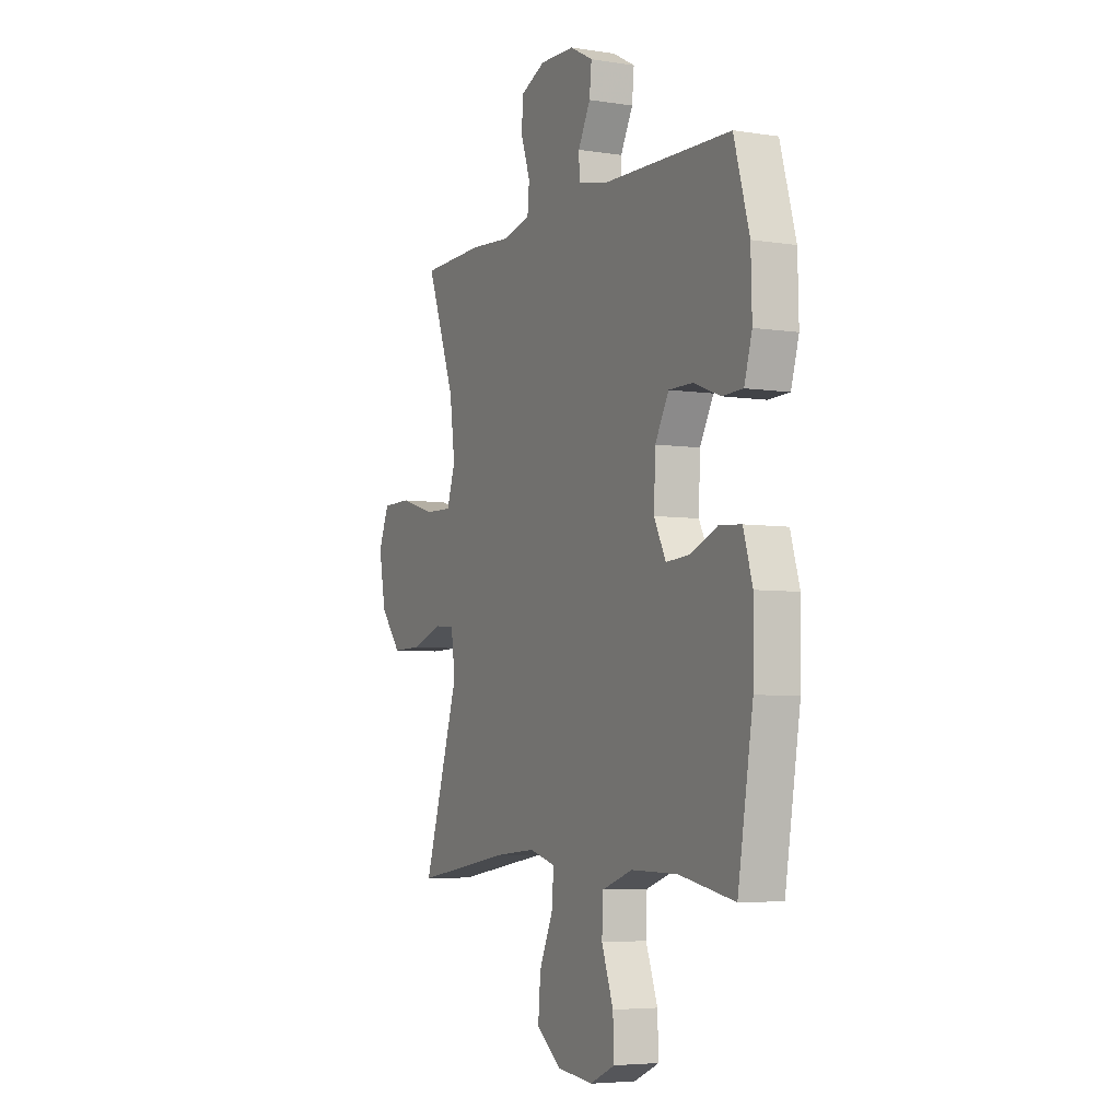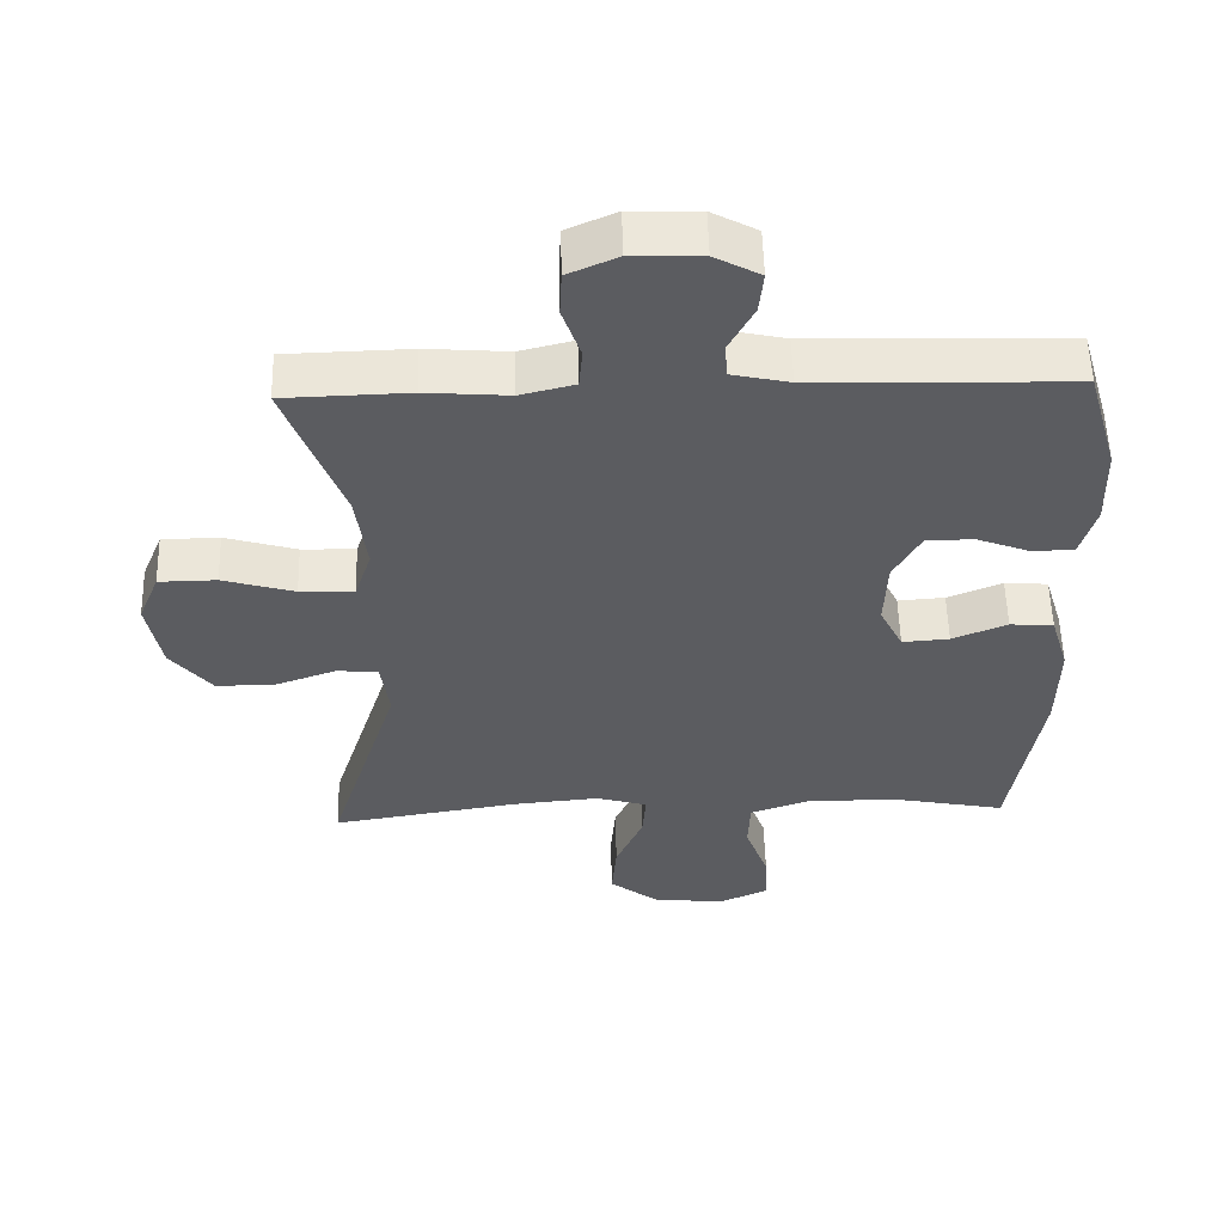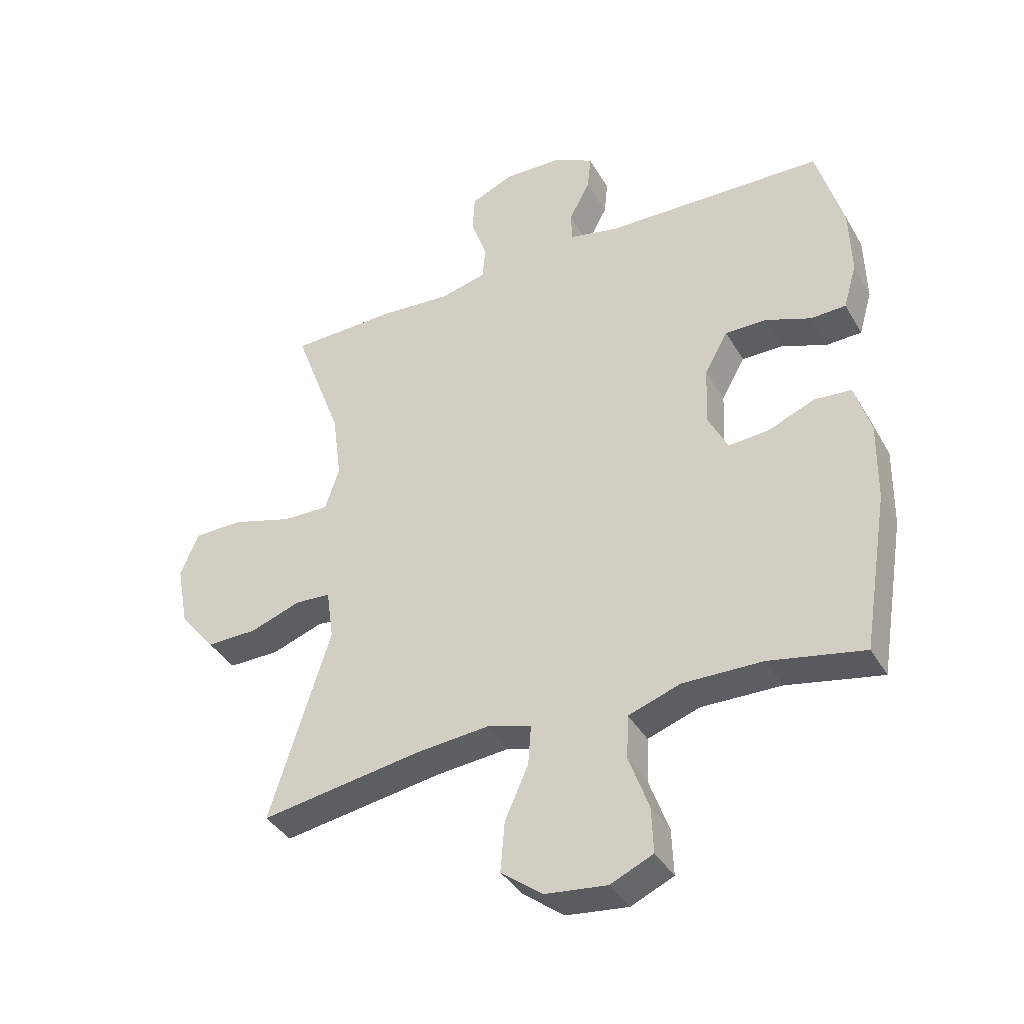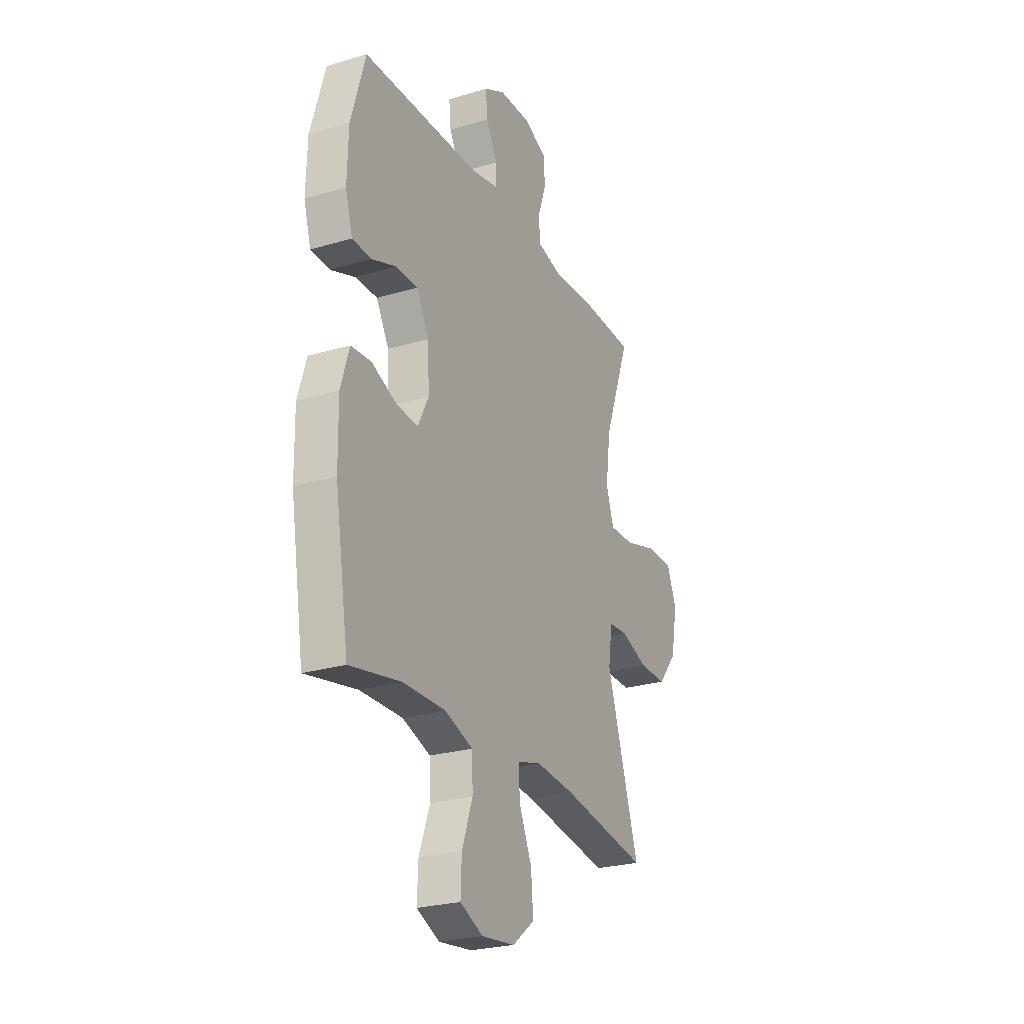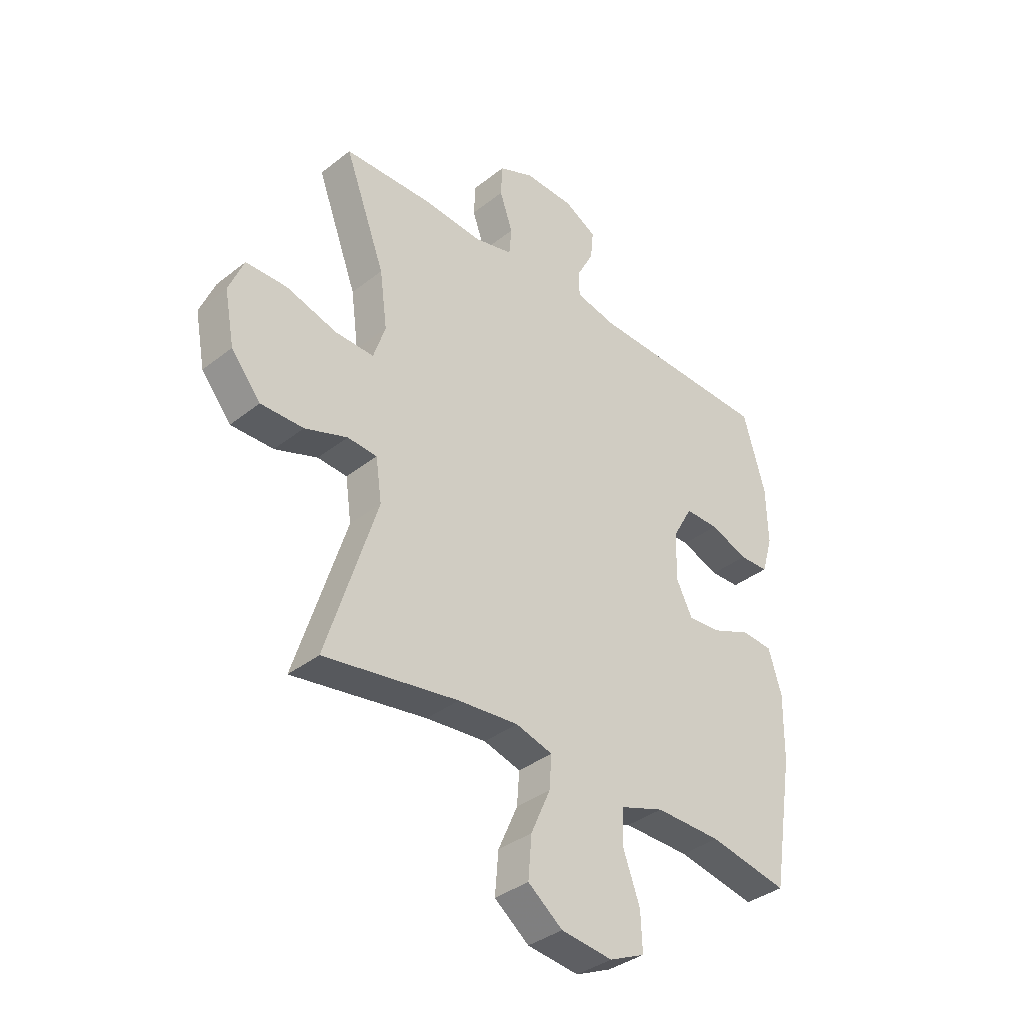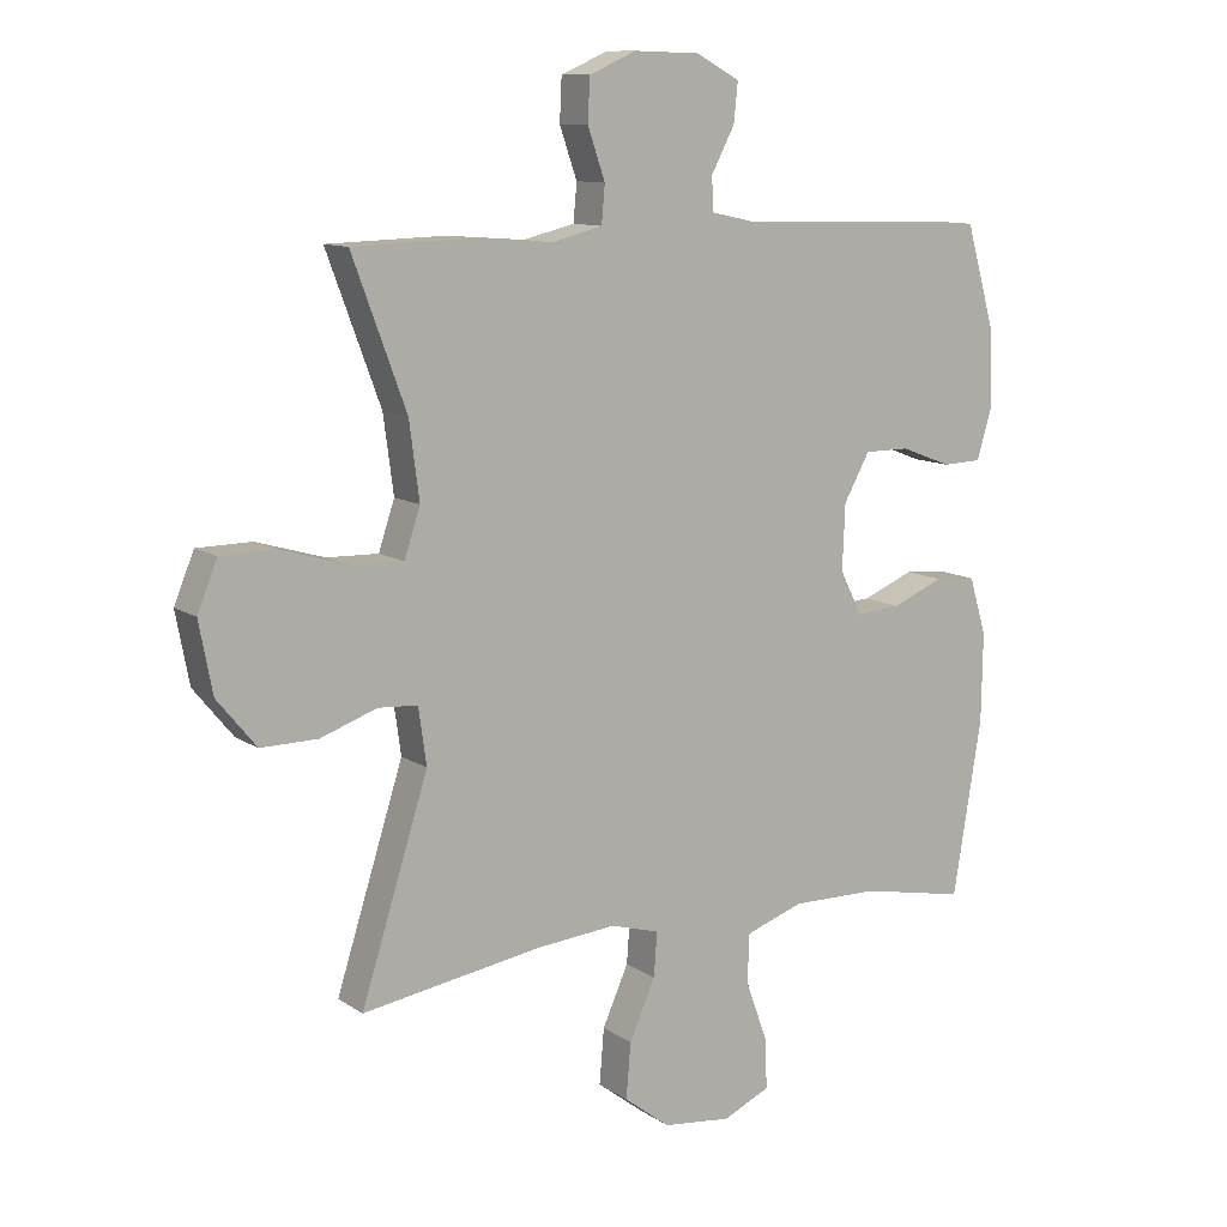
<metadata>
{"format":"obj","ext":"obj","renderer":"f3d","projection":"perspective","resolution":1024,"background":"white","views":[{"elev":-5.2,"azim":-116.0,"up":"+Z"},{"elev":54.8,"azim":178.5,"up":"+Z"},{"elev":-38.5,"azim":-152.8,"up":"+Z"},{"elev":-25.5,"azim":-64.4,"up":"+Z"},{"elev":-36.7,"azim":135.5,"up":"+Z"},{"elev":11.0,"azim":147.3,"up":"+Z"}]}
</metadata>
<code>
v -0.5 0.07 -0.5
v -0.543 0.07 -0.238
v -0.545 0.07 -0.105
v -0.519 0.07 -0.019
v -0.457 0.07 -0.014
v -0.379 0.07 -0.046
v -0.312 0.07 -0.051
v -0.279 0.07 0.015
v -0.283 0.07 0.113
v -0.322 0.07 0.183
v -0.39 0.07 0.183
v -0.466 0.07 0.154
v -0.525 0.07 0.156
v -0.547 0.07 0.231
v -0.544 0.07 0.346
v -0.5 0.07 0.5
v -0.134 0.07 0.51
v -0.051 0.07 0.528
v -0.049 0.07 0.578
v -0.084 0.07 0.644
v -0.09 0.07 0.703
v -0.025 0.07 0.738
v 0.074 0.07 0.741
v 0.145 0.07 0.71
v 0.148 0.07 0.646
v 0.122 0.07 0.571
v 0.127 0.07 0.515
v 0.204 0.07 0.496
v 0.322 0.07 0.505
v 0.5 0.07 0.5
v 0.419 0.07 0.282
v 0.404 0.07 0.168
v 0.428 0.07 0.096
v 0.505 0.07 0.098
v 0.607 0.07 0.128
v 0.689 0.07 0.127
v 0.719 0.07 0.054
v 0.699 0.07 -0.051
v 0.64 0.07 -0.123
v 0.555 0.07 -0.122
v 0.47 0.07 -0.092
v 0.411 0.07 -0.096
v 0.399 0.07 -0.181
v 0.5 0.07 -0.5
v 0.231 0.07 -0.457
v 0.11 0.07 -0.446
v 0.036 0.07 -0.467
v 0.041 0.07 -0.533
v 0.08 0.07 -0.621
v 0.087 0.07 -0.704
v 0.018 0.07 -0.757
v -0.085 0.07 -0.769
v -0.156 0.07 -0.737
v -0.153 0.07 -0.661
v -0.12 0.07 -0.57
v -0.123 0.07 -0.497
v -0.21 0.07 -0.467
v -0.342 0.07 -0.469
v -0.5 0 -0.5
v -0.543 0 -0.238
v -0.545 0 -0.105
v -0.519 0 -0.019
v -0.457 0 -0.014
v -0.379 0 -0.046
v -0.312 0 -0.051
v -0.279 0 0.015
v -0.283 0 0.113
v -0.322 0 0.183
v -0.39 0 0.183
v -0.466 0 0.154
v -0.525 0 0.156
v -0.547 0 0.231
v -0.544 0 0.346
v -0.5 0 0.5
v -0.134 0 0.51
v -0.051 0 0.528
v -0.049 0 0.578
v -0.084 0 0.644
v -0.09 0 0.703
v -0.025 0 0.738
v 0.074 0 0.741
v 0.145 0 0.71
v 0.148 0 0.646
v 0.122 0 0.571
v 0.127 0 0.515
v 0.204 0 0.496
v 0.322 0 0.505
v 0.5 0 0.5
v 0.419 0 0.282
v 0.404 0 0.168
v 0.428 0 0.096
v 0.505 0 0.098
v 0.607 0 0.128
v 0.689 0 0.127
v 0.719 0 0.054
v 0.699 0 -0.051
v 0.64 0 -0.123
v 0.555 0 -0.122
v 0.47 0 -0.092
v 0.411 0 -0.096
v 0.399 0 -0.181
v 0.5 0 -0.5
v 0.231 0 -0.457
v 0.11 0 -0.446
v 0.036 0 -0.467
v 0.041 0 -0.533
v 0.08 0 -0.621
v 0.087 0 -0.704
v 0.018 0 -0.757
v -0.085 0 -0.769
v -0.156 0 -0.737
v -0.153 0 -0.661
v -0.12 0 -0.57
v -0.123 0 -0.497
v -0.21 0 -0.467
v -0.342 0 -0.469
f 53 54 55
f 52 53 55
f 51 52 55
f 50 51 55
f 49 50 55
f 48 49 55
f 47 48 55 56
f 46 47 56 57
f 43 44 45
f 42 43 45 46
f 39 40 41
f 38 39 41
f 37 38 41
f 36 37 41
f 35 36 41
f 34 35 41
f 33 34 41 42
f 46 57 58
f 42 46 58
f 33 42 58
f 32 33 58
f 28 29 30 31
f 24 25 26
f 23 24 26
f 22 23 26
f 21 22 26
f 20 21 26
f 19 20 26
f 18 19 26 27
f 31 32 58
f 28 31 58
f 27 28 58
f 18 27 58
f 17 18 58
f 15 16 17
f 14 15 17
f 13 14 17
f 12 13 17
f 11 12 17
f 4 5 6
f 3 4 6
f 2 3 6
f 1 2 6
f 58 1 6
f 58 6 7
f 10 11 17
f 9 10 17
f 8 9 17
f 8 17 58
f 7 8 58
f 113 112 111
f 113 111 110
f 113 110 109
f 113 109 108
f 113 108 107
f 113 107 106
f 114 113 106 105
f 115 114 105 104
f 103 102 101
f 104 103 101 100
f 99 98 97
f 99 97 96
f 99 96 95
f 99 95 94
f 99 94 93
f 99 93 92
f 100 99 92 91
f 116 115 104
f 116 104 100
f 116 100 91
f 116 91 90
f 89 88 87 86
f 84 83 82
f 84 82 81
f 84 81 80
f 84 80 79
f 84 79 78
f 84 78 77
f 85 84 77 76
f 116 90 89
f 116 89 86
f 116 86 85
f 116 85 76
f 116 76 75
f 75 74 73
f 75 73 72
f 75 72 71
f 75 71 70
f 75 70 69
f 64 63 62
f 64 62 61
f 64 61 60
f 64 60 59
f 64 59 116
f 65 64 116
f 75 69 68
f 75 68 67
f 75 67 66
f 116 75 66
f 116 66 65
f 1 59 60 2
f 2 60 61 3
f 3 61 62 4
f 4 62 63 5
f 5 63 64 6
f 6 64 65 7
f 7 65 66 8
f 8 66 67 9
f 9 67 68 10
f 10 68 69 11
f 11 69 70 12
f 12 70 71 13
f 13 71 72 14
f 14 72 73 15
f 15 73 74 16
f 16 74 75 17
f 17 75 76 18
f 18 76 77 19
f 19 77 78 20
f 20 78 79 21
f 21 79 80 22
f 22 80 81 23
f 23 81 82 24
f 24 82 83 25
f 25 83 84 26
f 26 84 85 27
f 27 85 86 28
f 28 86 87 29
f 29 87 88 30
f 30 88 89 31
f 31 89 90 32
f 32 90 91 33
f 33 91 92 34
f 34 92 93 35
f 35 93 94 36
f 36 94 95 37
f 37 95 96 38
f 38 96 97 39
f 39 97 98 40
f 40 98 99 41
f 41 99 100 42
f 42 100 101 43
f 43 101 102 44
f 44 102 103 45
f 45 103 104 46
f 46 104 105 47
f 47 105 106 48
f 48 106 107 49
f 49 107 108 50
f 50 108 109 51
f 51 109 110 52
f 52 110 111 53
f 53 111 112 54
f 54 112 113 55
f 55 113 114 56
f 56 114 115 57
f 57 115 116 58
f 58 116 59 1

</code>
